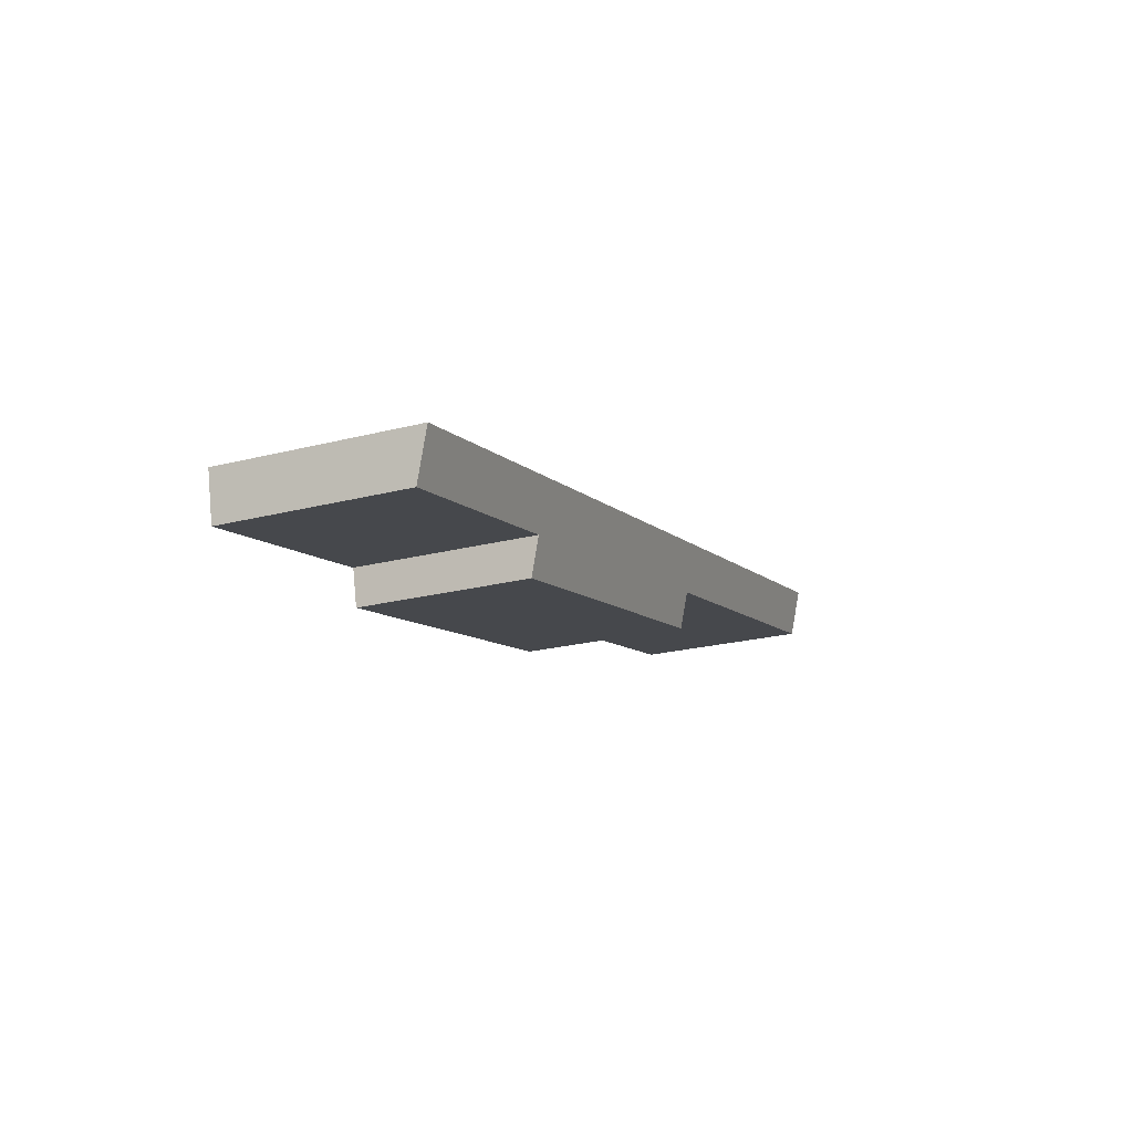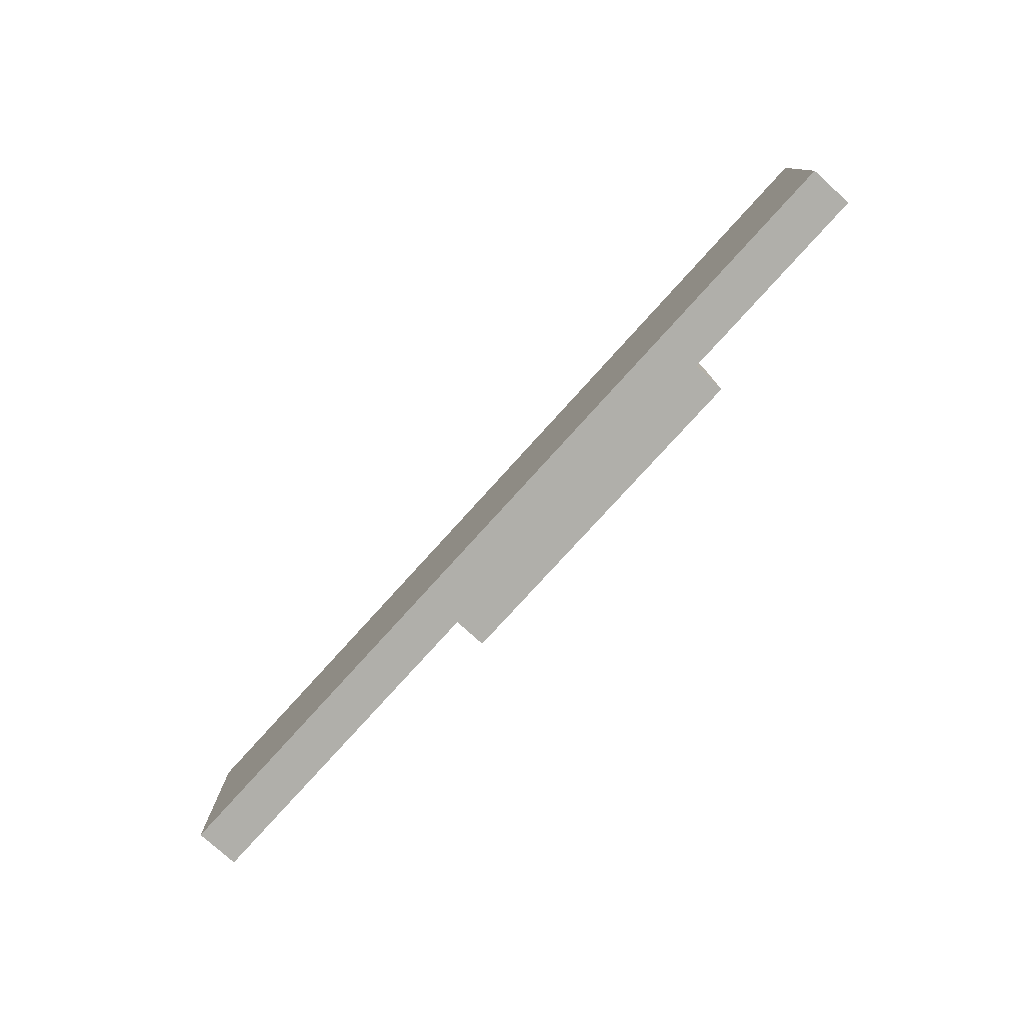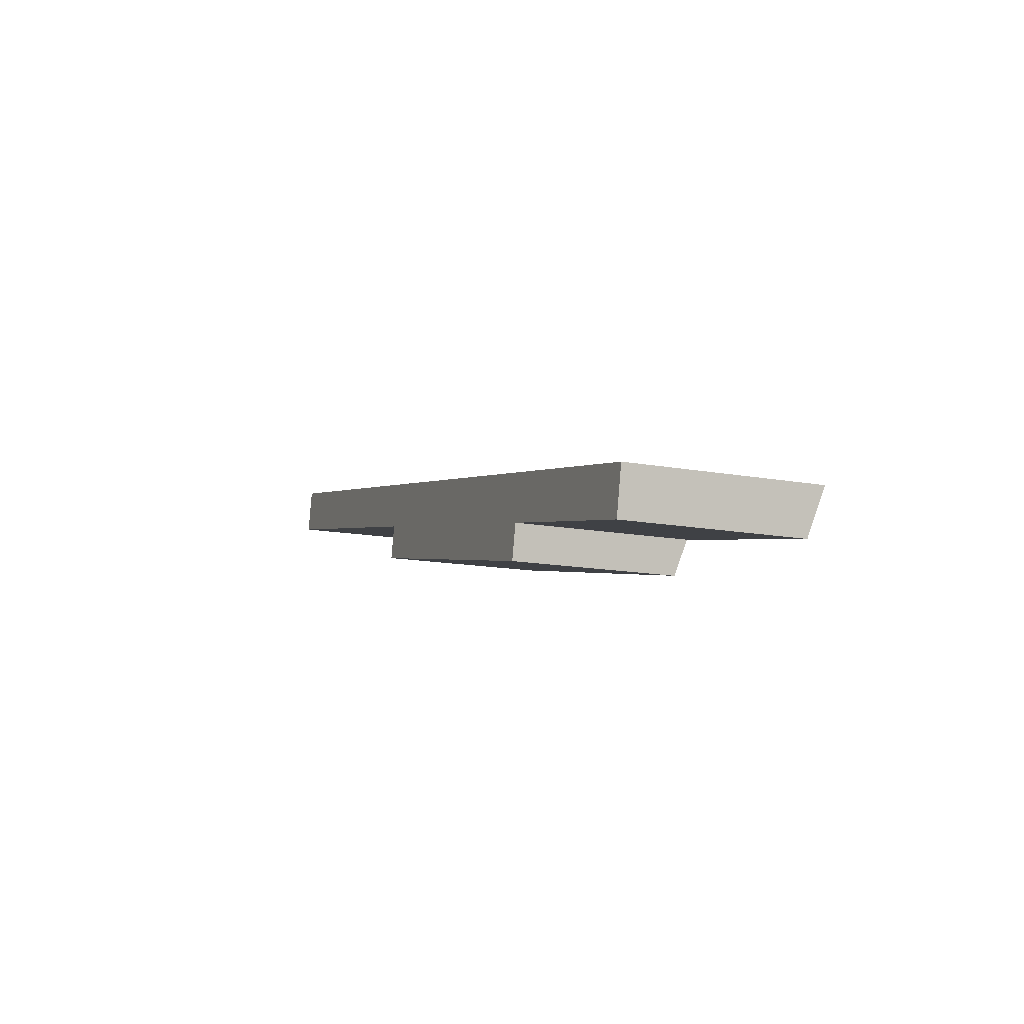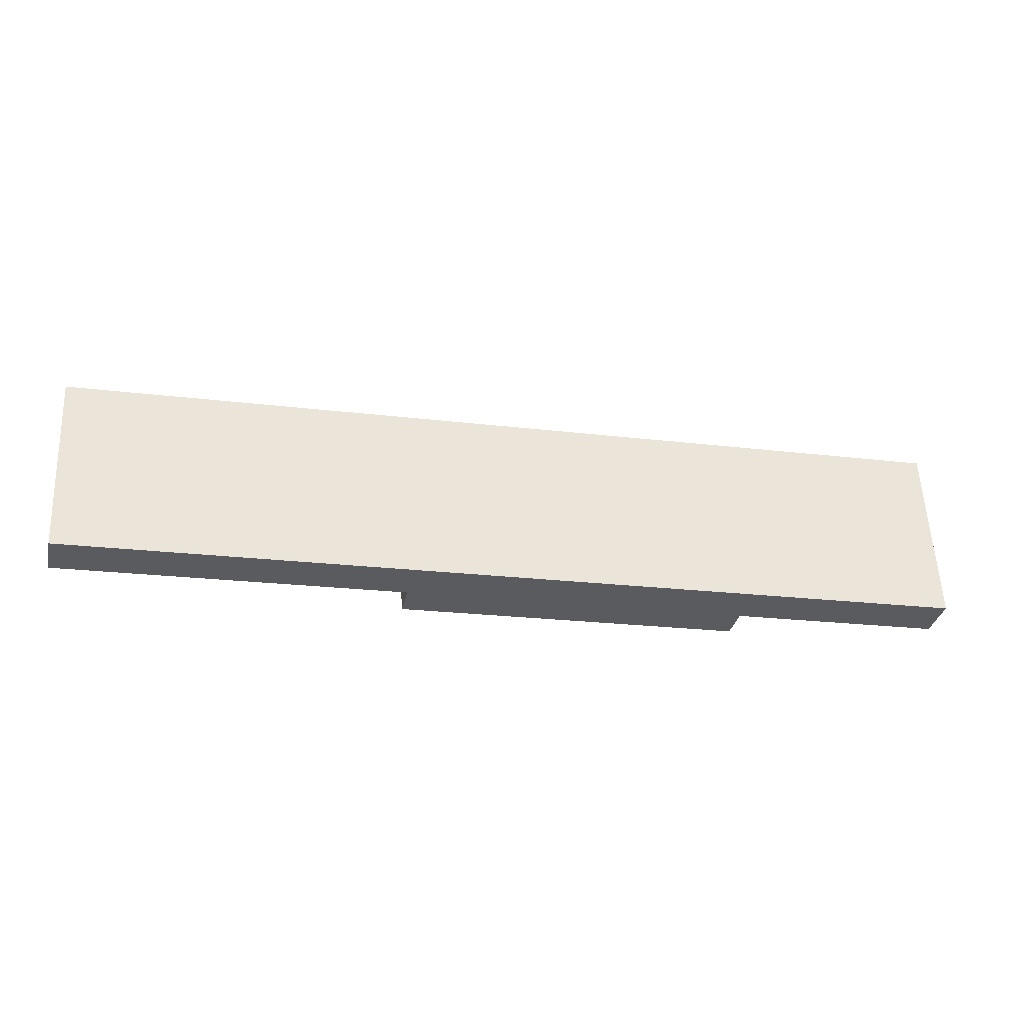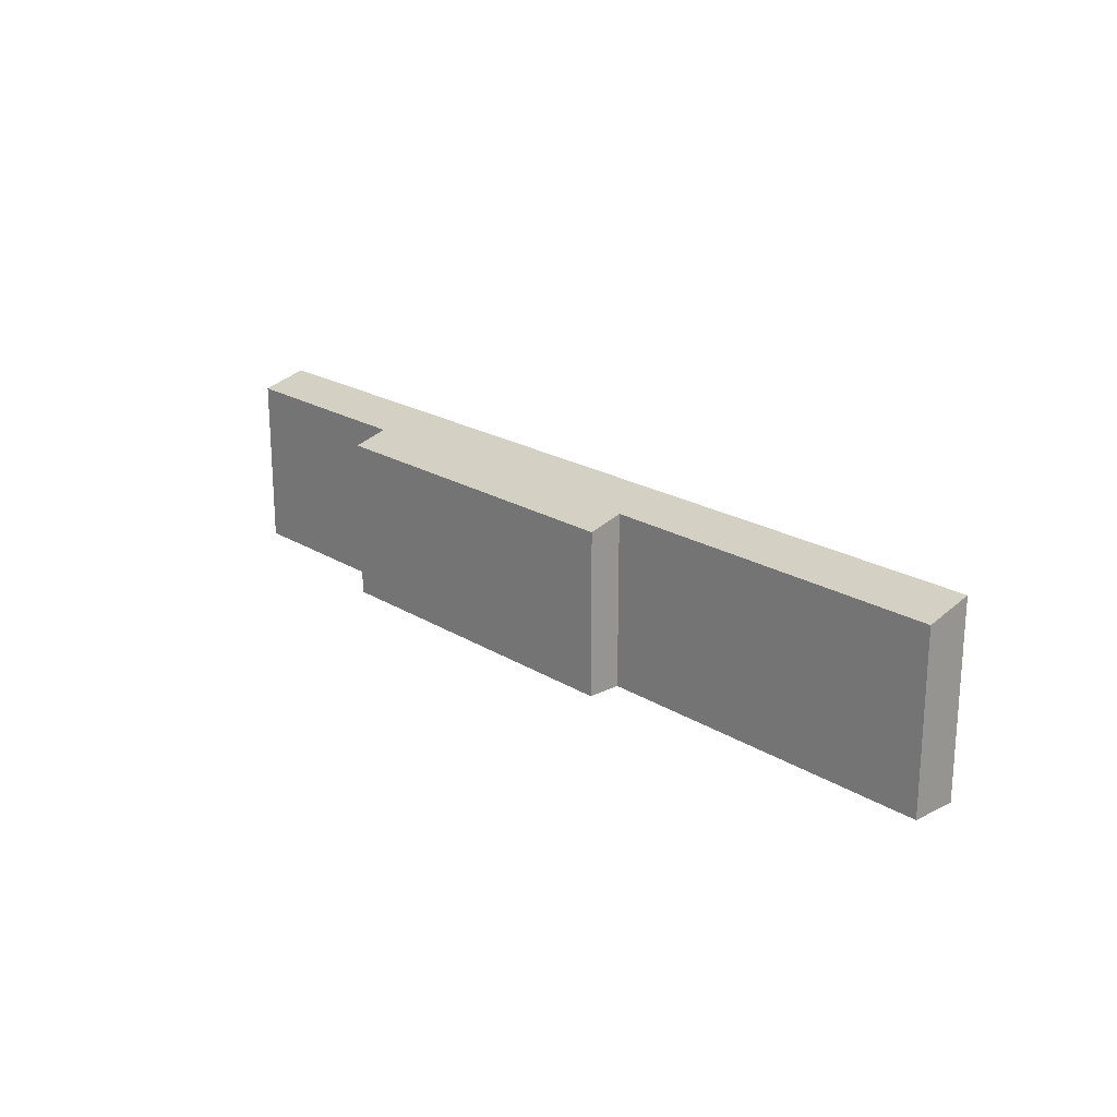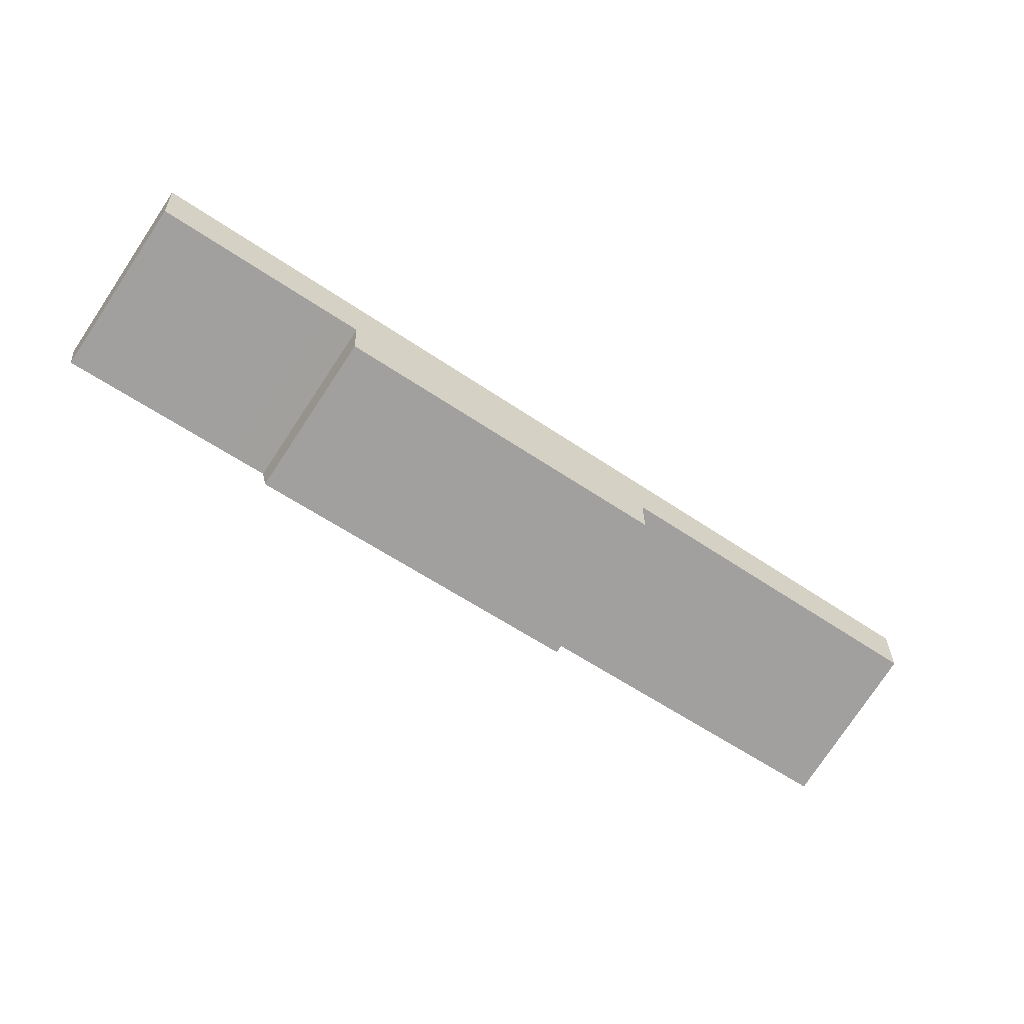
<metadata>
{"format":"obj","ext":"obj","renderer":"f3d","projection":"perspective","resolution":1024,"background":"white","views":[{"elev":-22.6,"azim":113.8,"up":"+Z"},{"elev":-78.0,"azim":60.3,"up":"+Y"},{"elev":-14.5,"azim":67.9,"up":"+Z"},{"elev":57.6,"azim":-2.6,"up":"+Z"},{"elev":20.7,"azim":-119.5,"up":"+Y"},{"elev":-78.6,"azim":146.3,"up":"+Z"}]}
</metadata>
<code>
v  0.018 5.755 0.081
v  11.49 5.735 -2.527
v  0 5.731 3.509e-16
v  0.327 6.164 1.486
v  30.33 6.164 -5.147
v  23.03 5.733 -5.084
v  22.77 5.406 -6.202
v  24.09 5.732 -5.322
v  30.01 5.733 -6.628
v  11.24 5.41 -3.64
v  30.01 4.058e-16 -6.628
v  24.09 3.259e-16 -5.322
v  23.03 3.113e-16 -5.084
v  11.24 2.229e-16 -3.64
v  22.77 3.798e-16 -6.202
v  11.49 1.547e-16 -2.527
v  0 0 0
v  30.33 3.152e-16 -5.147
v  0.327 -9.099e-17 1.486
v  0.018 -4.96e-18 0.081
g defaultobject
f 1 2 3
f 2 1 4
f 2 4 5
f 2 5 6
f 2 6 7
f 6 5 8
f 8 5 9
f 7 10 2
f 11 8 9
f 8 11 12
f 8 12 6
f 6 12 13
f 7 14 10
f 14 7 15
f 16 3 2
f 3 16 17
f 13 7 6
f 7 13 15
f 18 9 5
f 9 18 11
f 10 16 2
f 16 10 14
f 1 19 4
f 19 1 3
f 19 3 17
f 19 17 20
f 19 5 4
f 5 19 18
f 16 20 17
f 15 16 14
f 20 18 19
f 18 20 16
f 18 16 13
f 13 16 15
f 18 13 12
f 18 12 11

</code>
